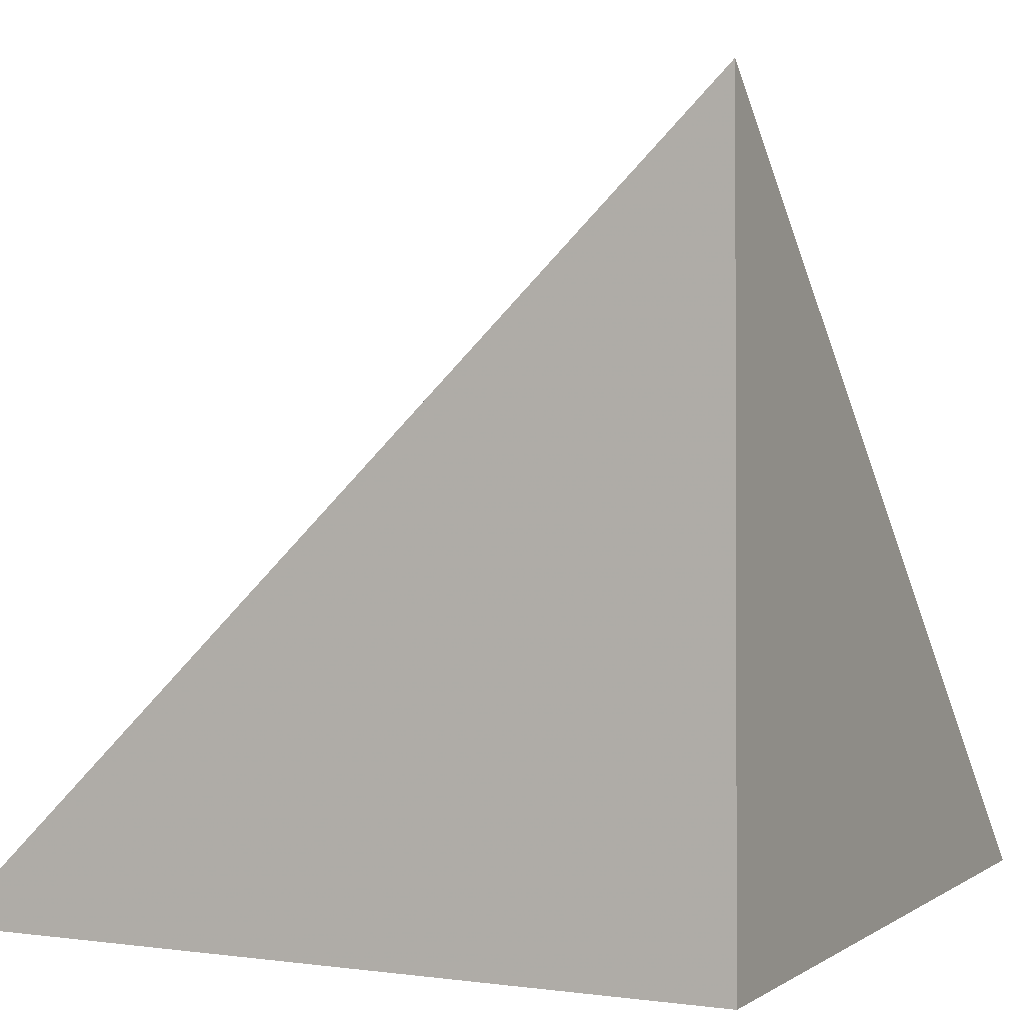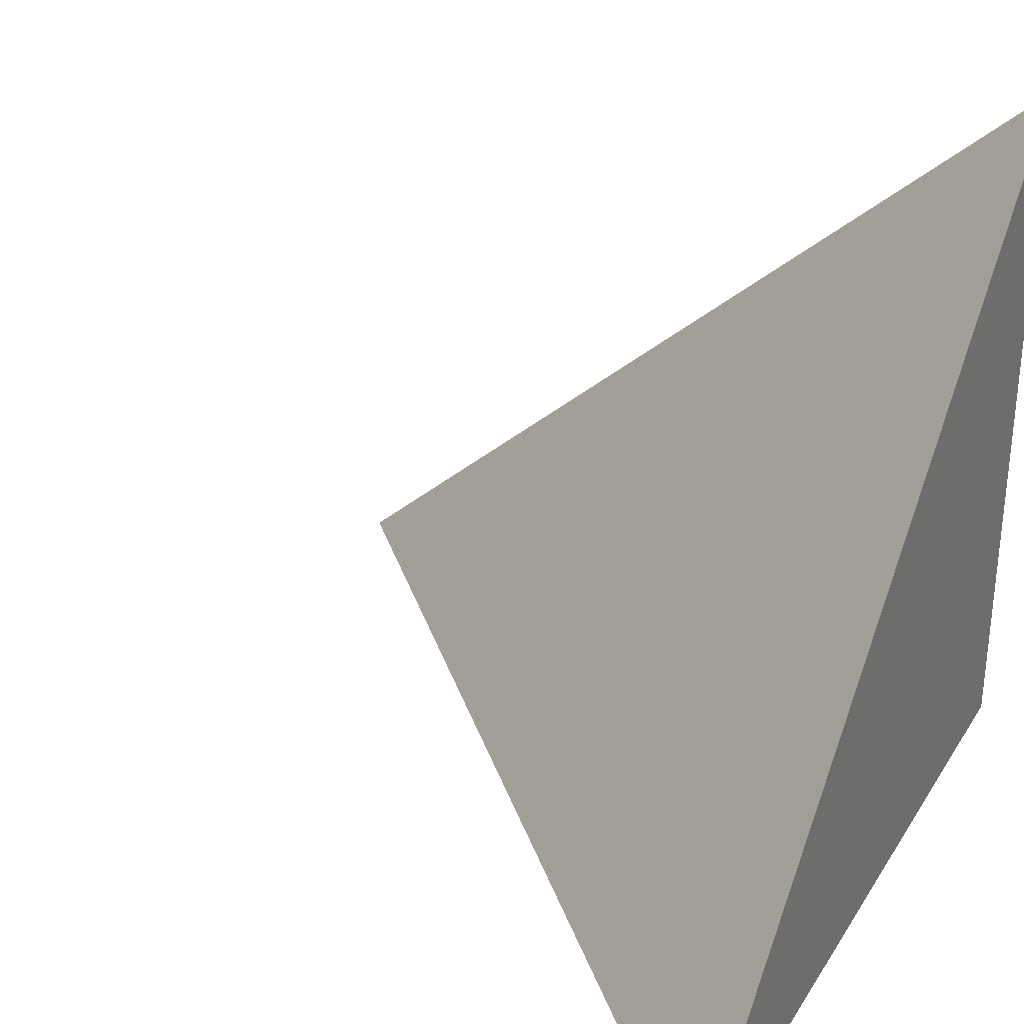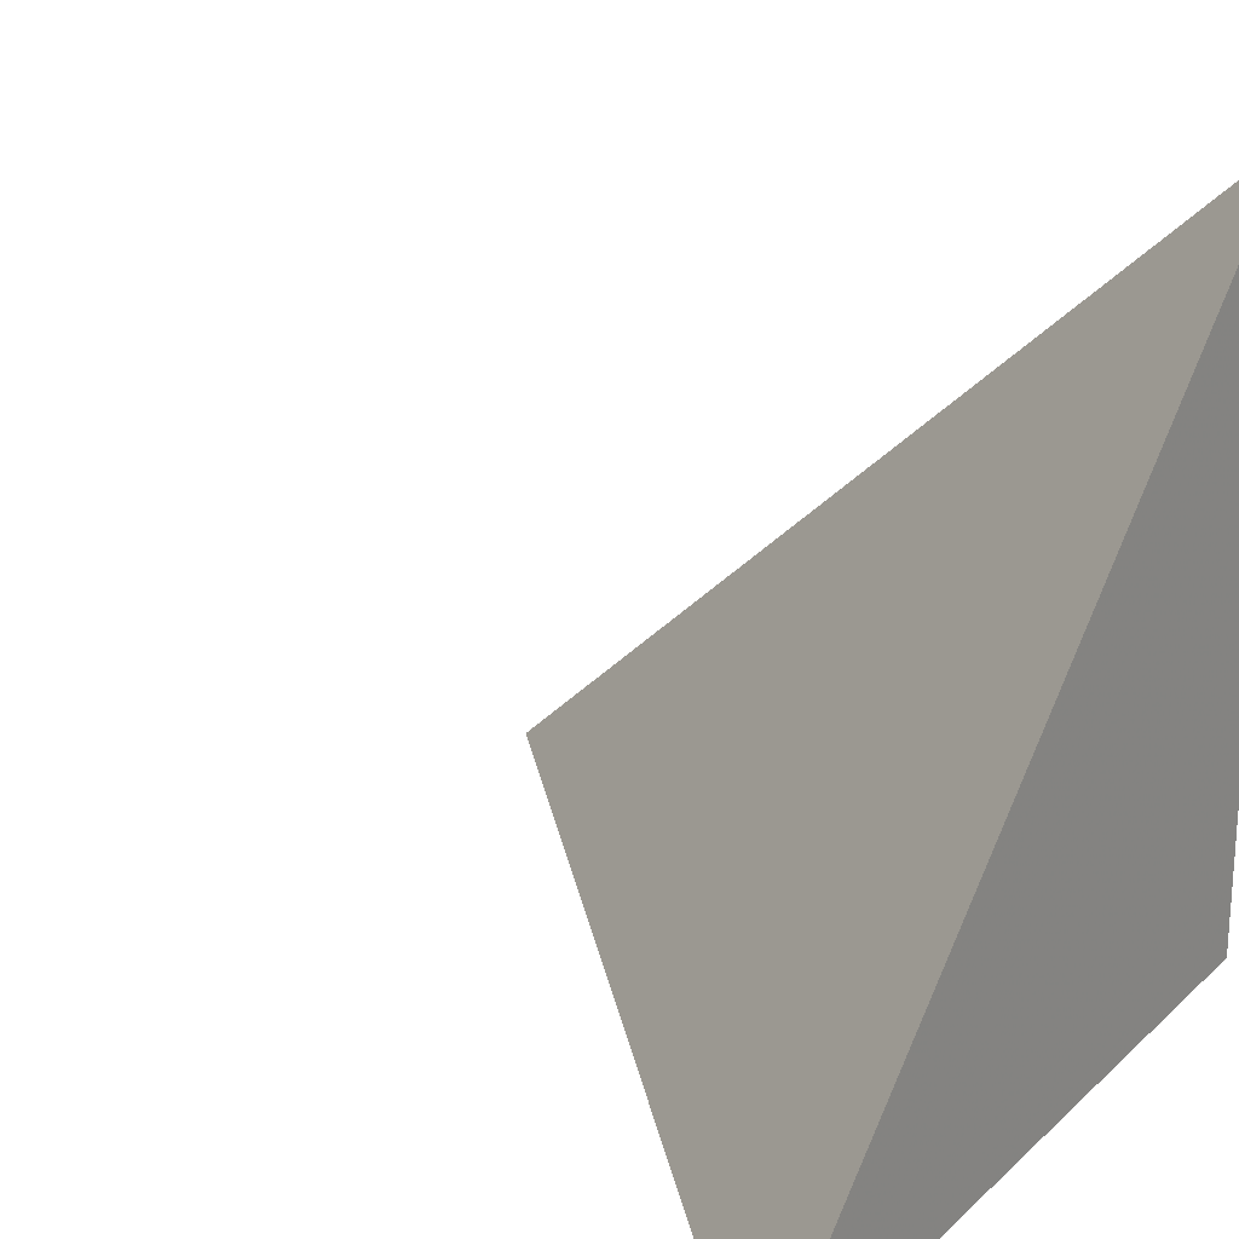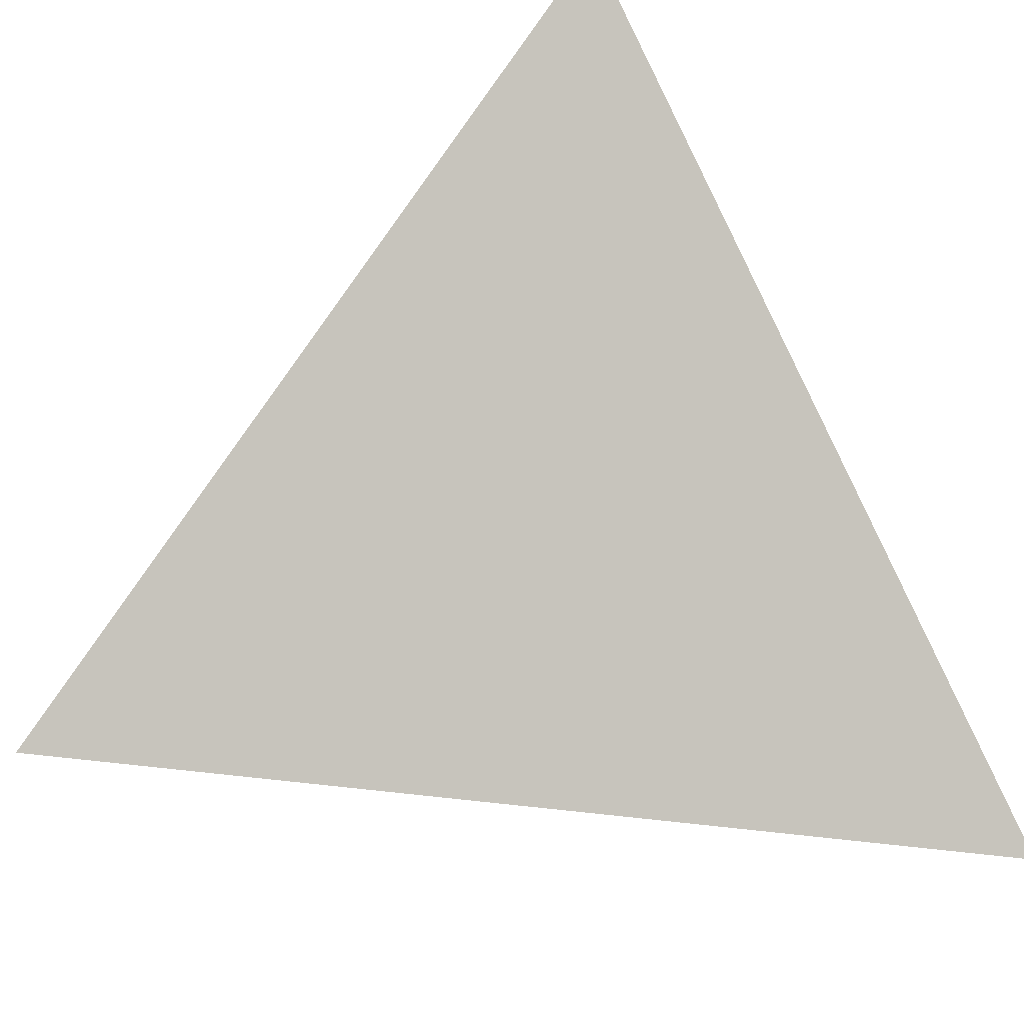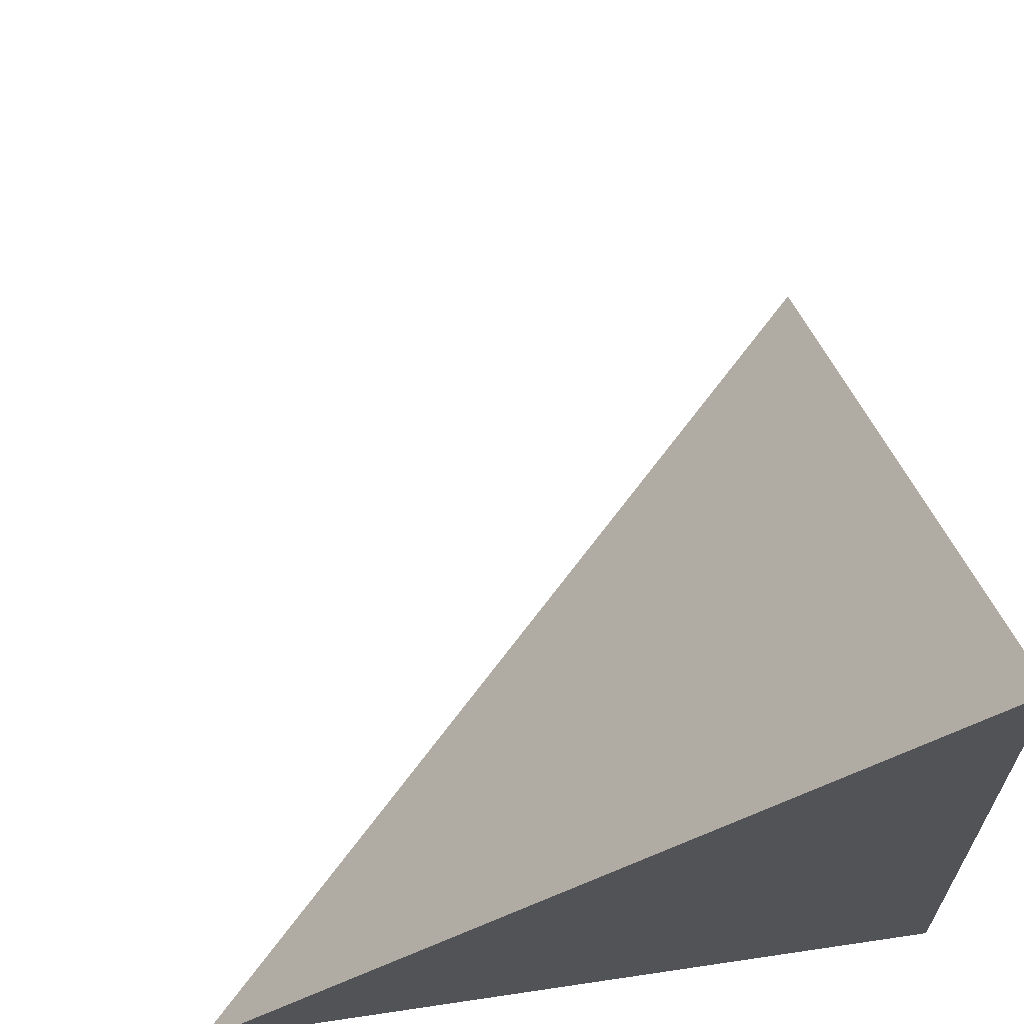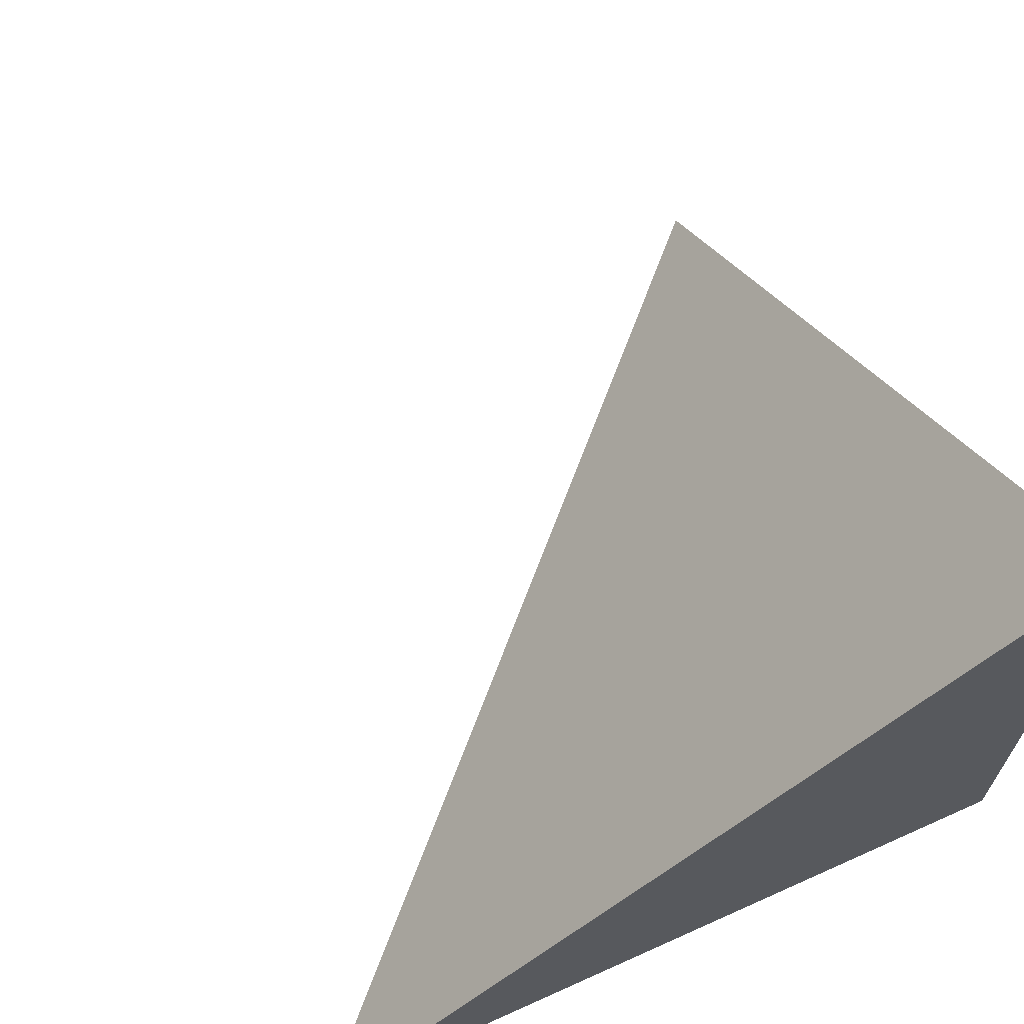
<metadata>
{"format":"obj","ext":"obj","renderer":"f3d","projection":"perspective","resolution":1024,"background":"white","views":[{"elev":2.1,"azim":-153.9,"up":"+Y"},{"elev":34.4,"azim":117.7,"up":"+Y"},{"elev":24.6,"azim":125.0,"up":"+Y"},{"elev":33.8,"azim":54.2,"up":"+Y"},{"elev":66.5,"azim":171.5,"up":"+Y"},{"elev":69.2,"azim":155.8,"up":"+Y"}]}
</metadata>
<code>
v  0.9978  0  0.9978
v  1.998  0  0.998
v  1.006  0.9659  1.006
v  0.998  0  1.998
f 1 3 2
f 1 4 3
f 1 2 4
f 2 3 4

</code>
